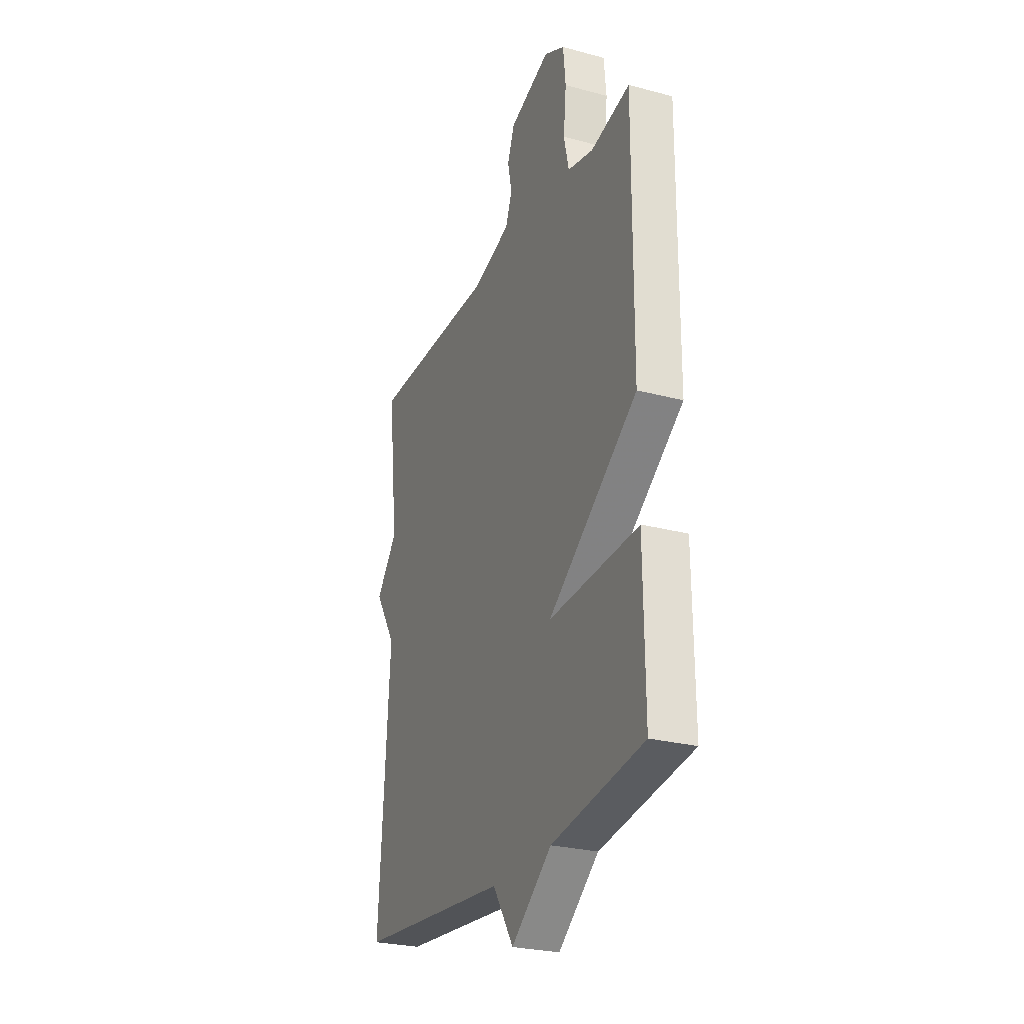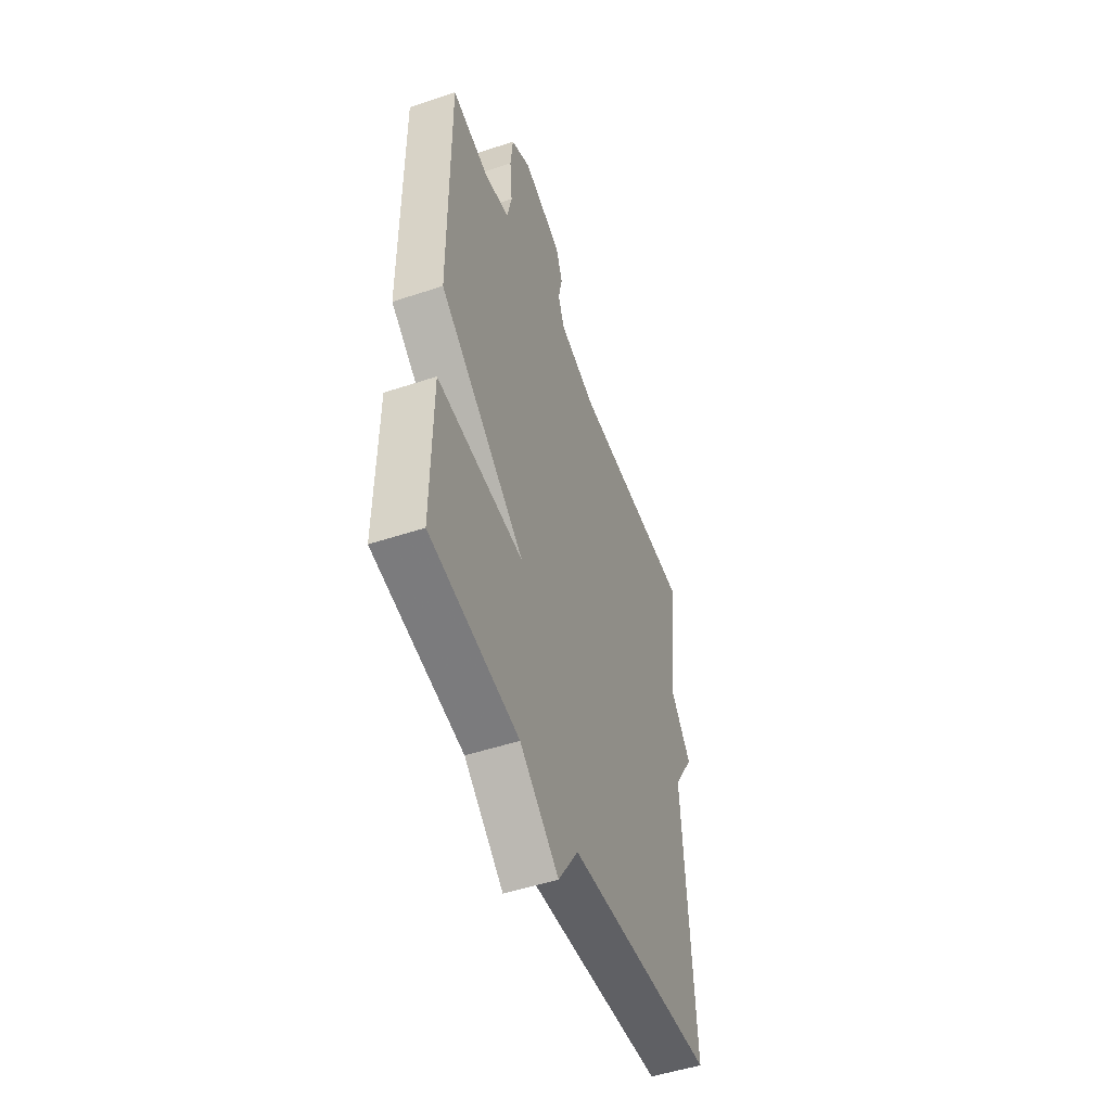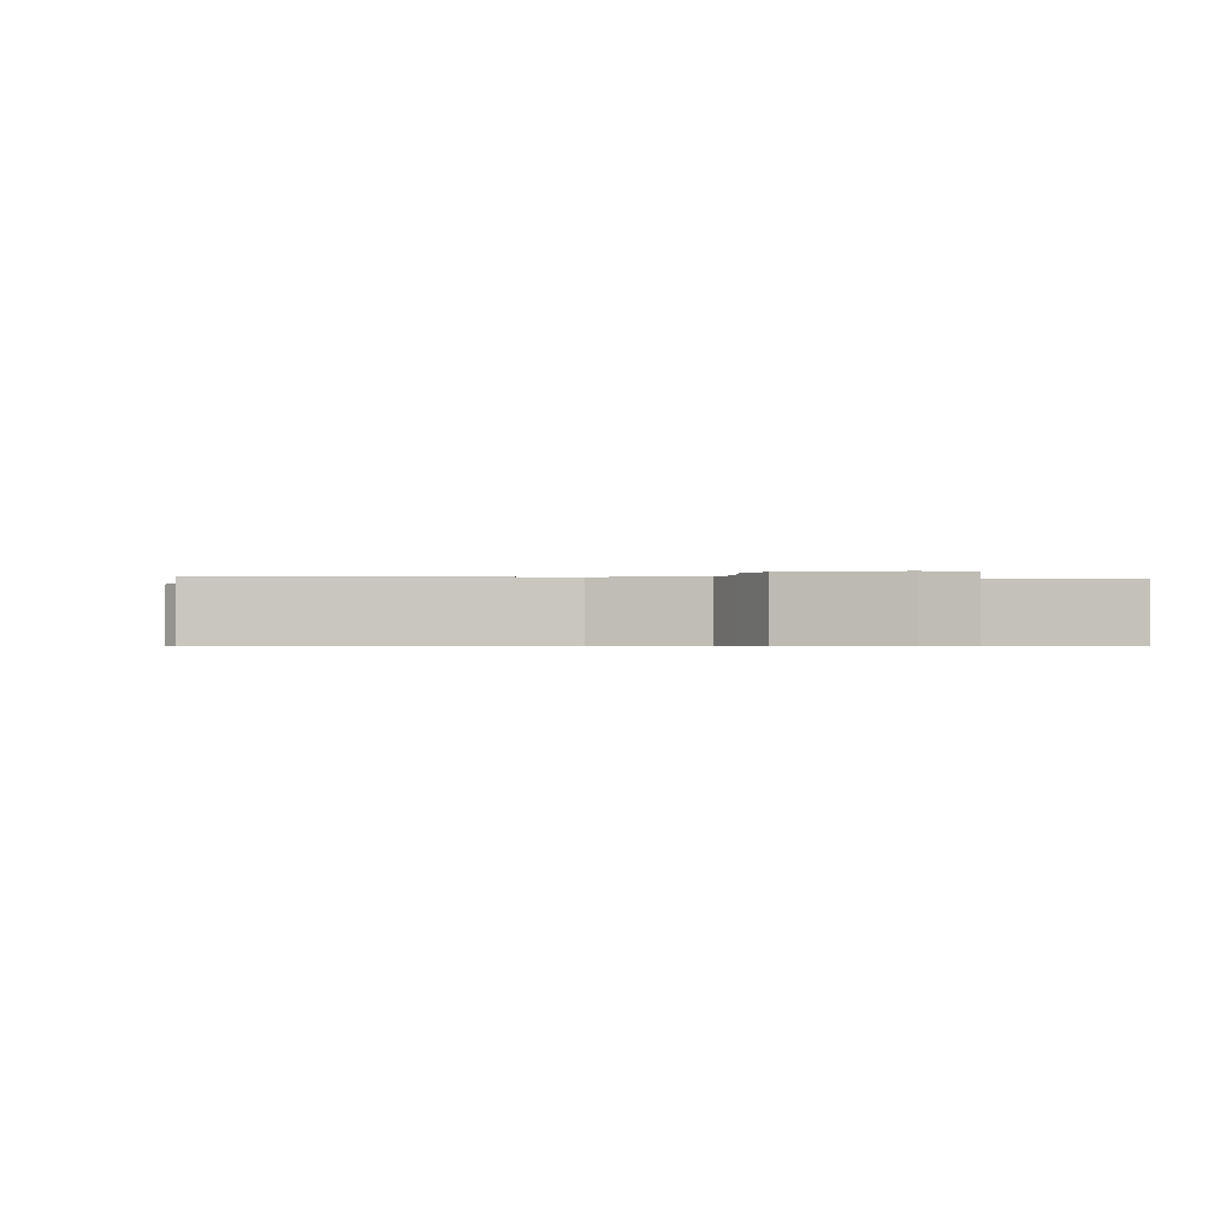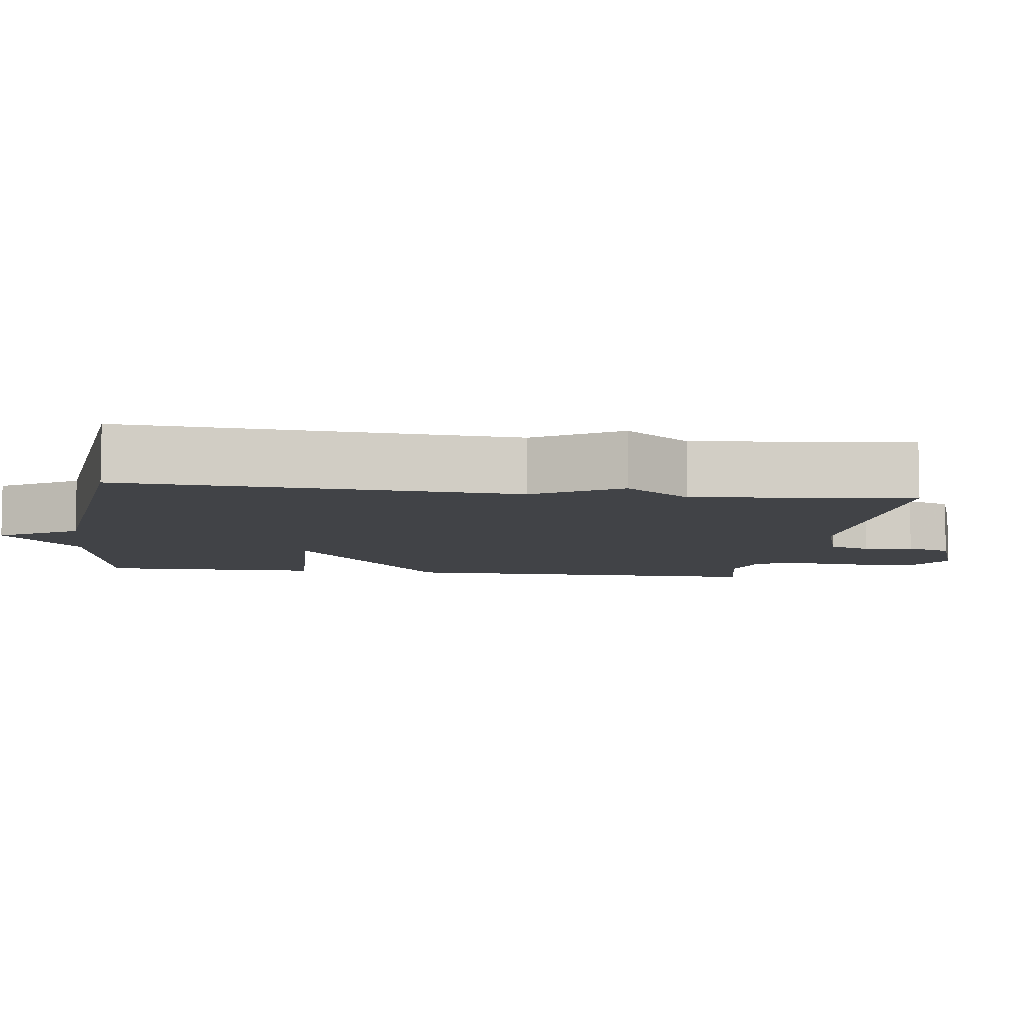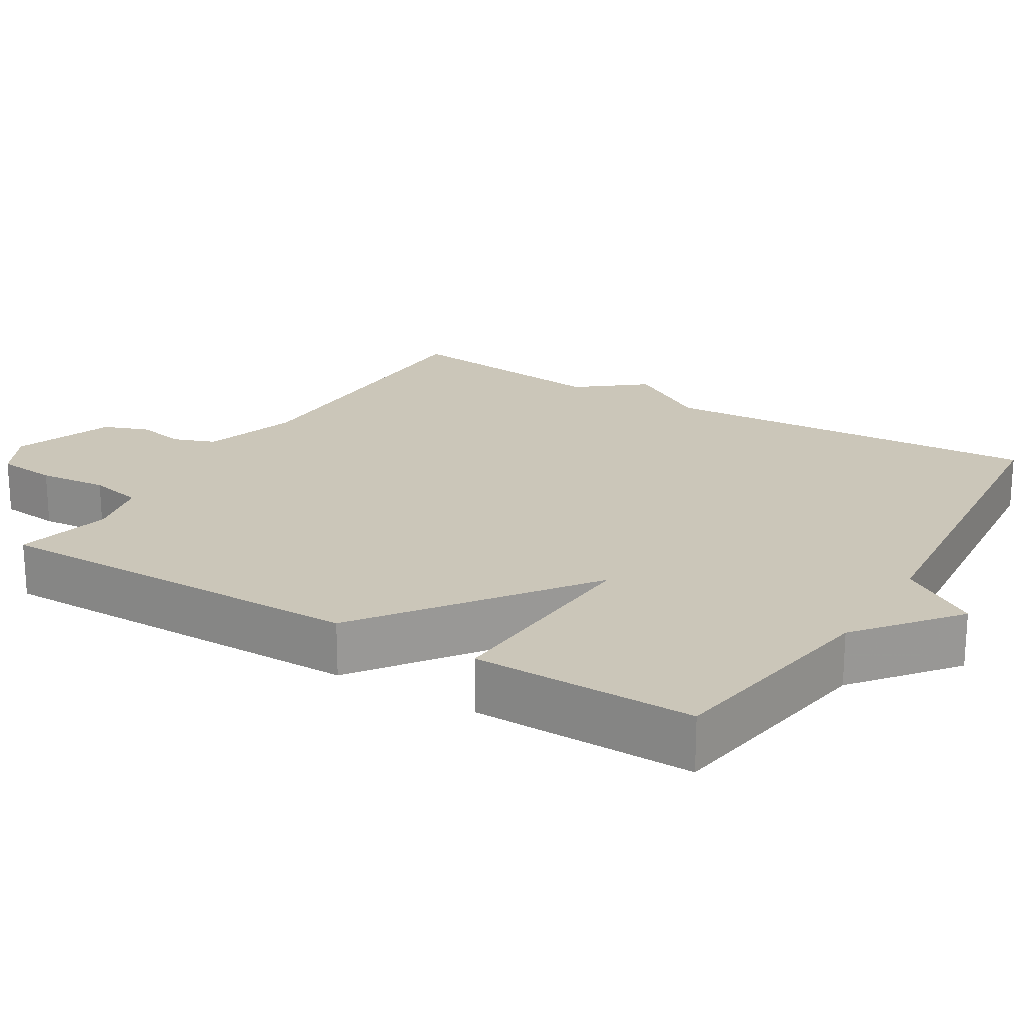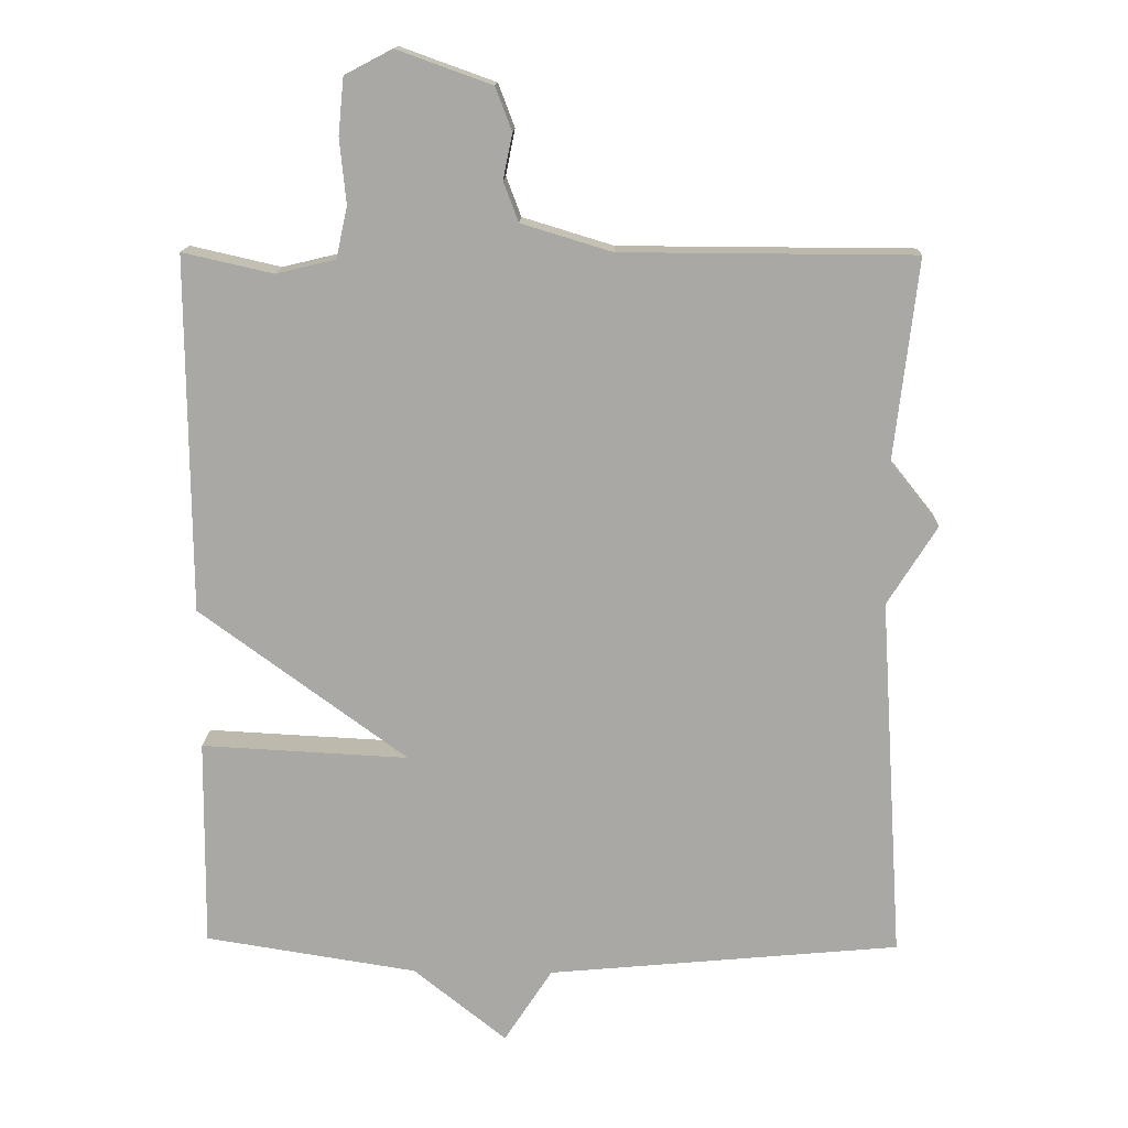
<metadata>
{"format":"obj","ext":"obj","renderer":"f3d","projection":"perspective","resolution":1024,"background":"white","views":[{"elev":-26.6,"azim":67.3,"up":"+Z"},{"elev":-50.6,"azim":110.0,"up":"+Z"},{"elev":-0.6,"azim":-4.7,"up":"+Y"},{"elev":-7.2,"azim":-98.1,"up":"+Y"},{"elev":20.9,"azim":121.4,"up":"+Y"},{"elev":14.7,"azim":-178.2,"up":"+Z"}]}
</metadata>
<code>
v -0.5 0.07 -0.5
v -0.467 0.07 0.014
v -0.537 0.07 0.126
v -0.467 0.07 0.214
v -0.5 0.07 0.5
v -0.087 0.07 0.502
v 0.041 0.07 0.541
v 0.062 0.07 0.597
v 0.049 0.07 0.661
v 0.072 0.07 0.722
v 0.206 0.07 0.77
v 0.273 0.07 0.735
v 0.281 0.07 0.655
v 0.272 0.07 0.563
v 0.288 0.07 0.491
v 0.372 0.07 0.471
v 0.5 0.07 0.5
v 0.497 0.07 -0.004
v 0.203 0.07 -0.219
v 0.497 0.07 -0.204
v 0.5 0.07 -0.5
v 0.199 0.07 -0.547
v 0.067 0.07 -0.652
v -0.001 0.07 -0.547
v -0.5 0 -0.5
v -0.467 0 0.014
v -0.537 0 0.126
v -0.467 0 0.214
v -0.5 0 0.5
v -0.087 0 0.502
v 0.041 0 0.541
v 0.062 0 0.597
v 0.049 0 0.661
v 0.072 0 0.722
v 0.206 0 0.77
v 0.273 0 0.735
v 0.281 0 0.655
v 0.272 0 0.563
v 0.288 0 0.491
v 0.372 0 0.471
v 0.5 0 0.5
v 0.497 0 -0.004
v 0.203 0 -0.219
v 0.497 0 -0.204
v 0.5 0 -0.5
v 0.199 0 -0.547
v 0.067 0 -0.652
v -0.001 0 -0.547
f 22 23 24
f 22 24 1
f 21 22 1
f 20 21 1
f 19 20 1
f 19 1 2
f 18 19 2
f 17 18 2
f 16 17 2
f 2 3 4
f 16 2 4
f 15 16 4
f 14 15 4
f 12 13 14
f 11 12 14
f 10 11 14
f 9 10 14
f 8 9 14
f 7 8 14
f 6 7 14 4
f 4 5 6
f 48 47 46
f 25 48 46
f 25 46 45
f 25 45 44
f 25 44 43
f 26 25 43
f 26 43 42
f 26 42 41
f 26 41 40
f 28 27 26
f 28 26 40
f 28 40 39
f 28 39 38
f 38 37 36
f 38 36 35
f 38 35 34
f 38 34 33
f 38 33 32
f 38 32 31
f 28 38 31 30
f 30 29 28
f 1 25 26 2
f 2 26 27 3
f 3 27 28 4
f 4 28 29 5
f 5 29 30 6
f 6 30 31 7
f 7 31 32 8
f 8 32 33 9
f 9 33 34 10
f 10 34 35 11
f 11 35 36 12
f 12 36 37 13
f 13 37 38 14
f 14 38 39 15
f 15 39 40 16
f 16 40 41 17
f 17 41 42 18
f 18 42 43 19
f 19 43 44 20
f 20 44 45 21
f 21 45 46 22
f 22 46 47 23
f 23 47 48 24
f 24 48 25 1

</code>
